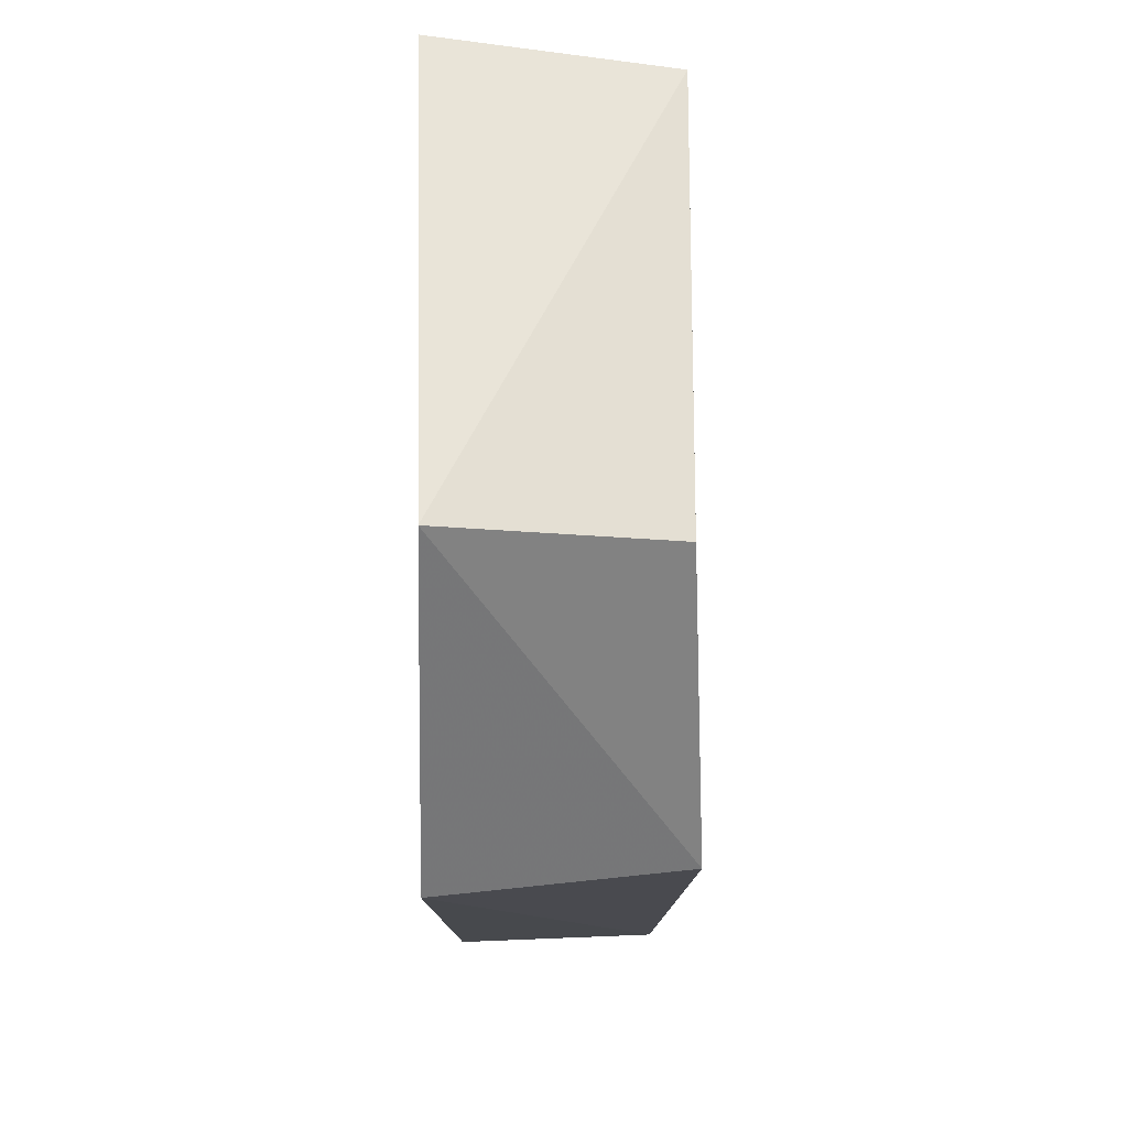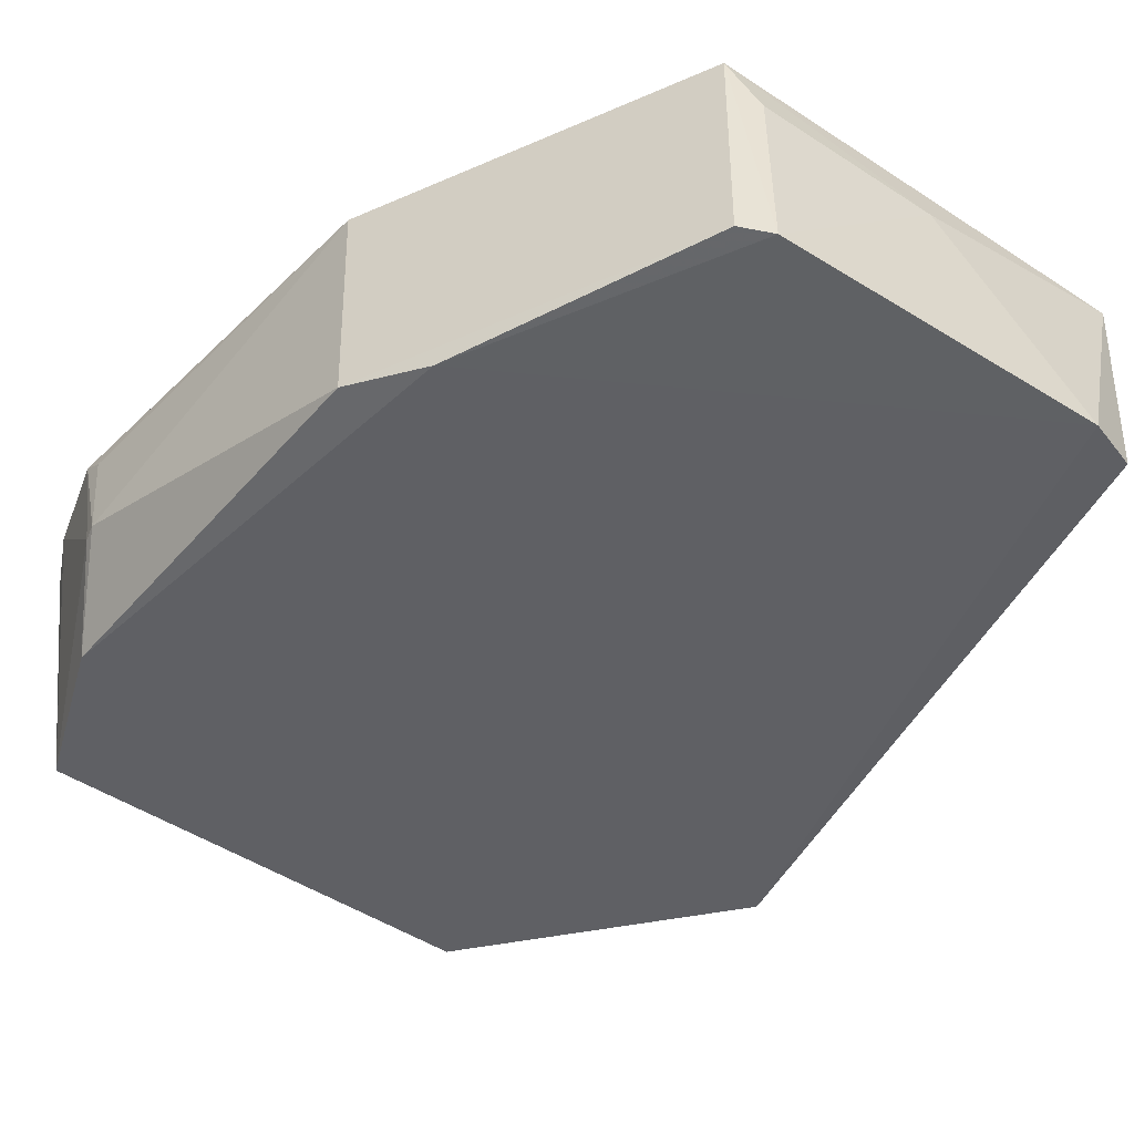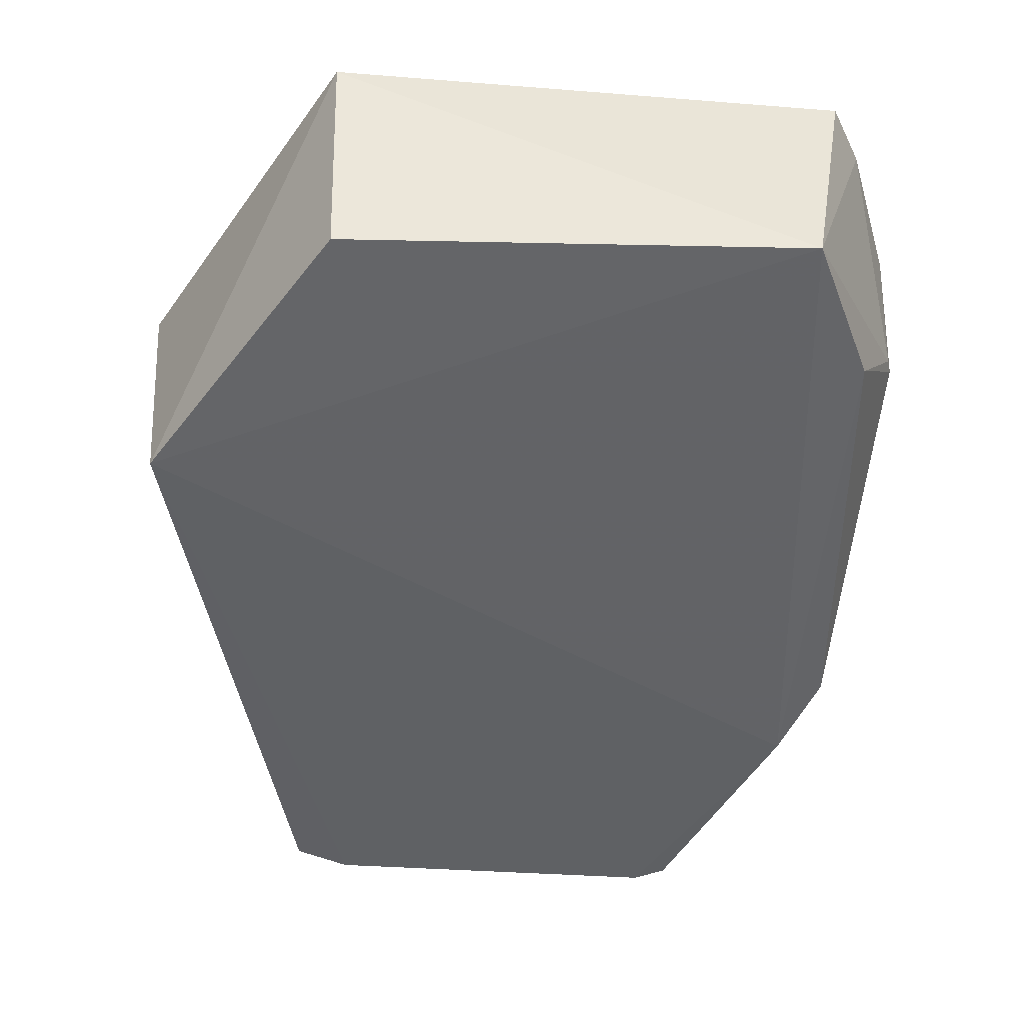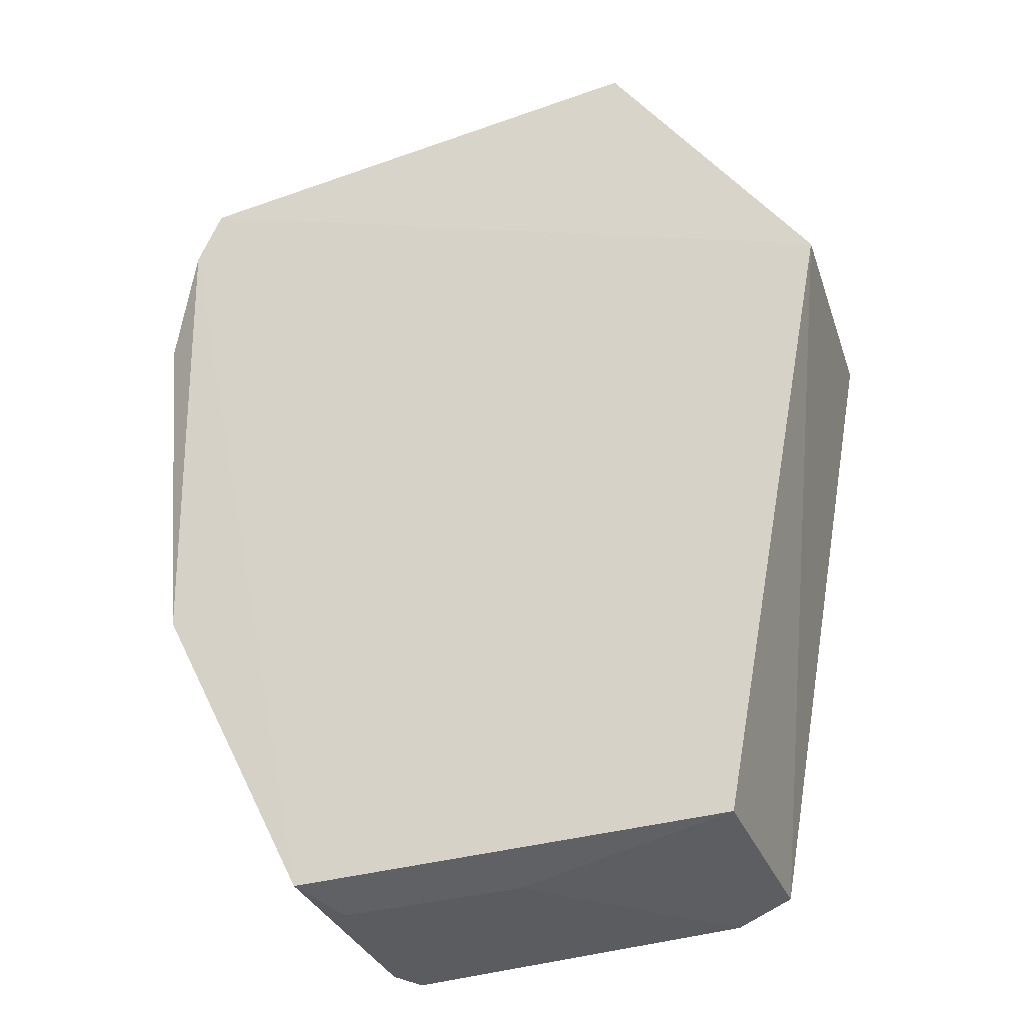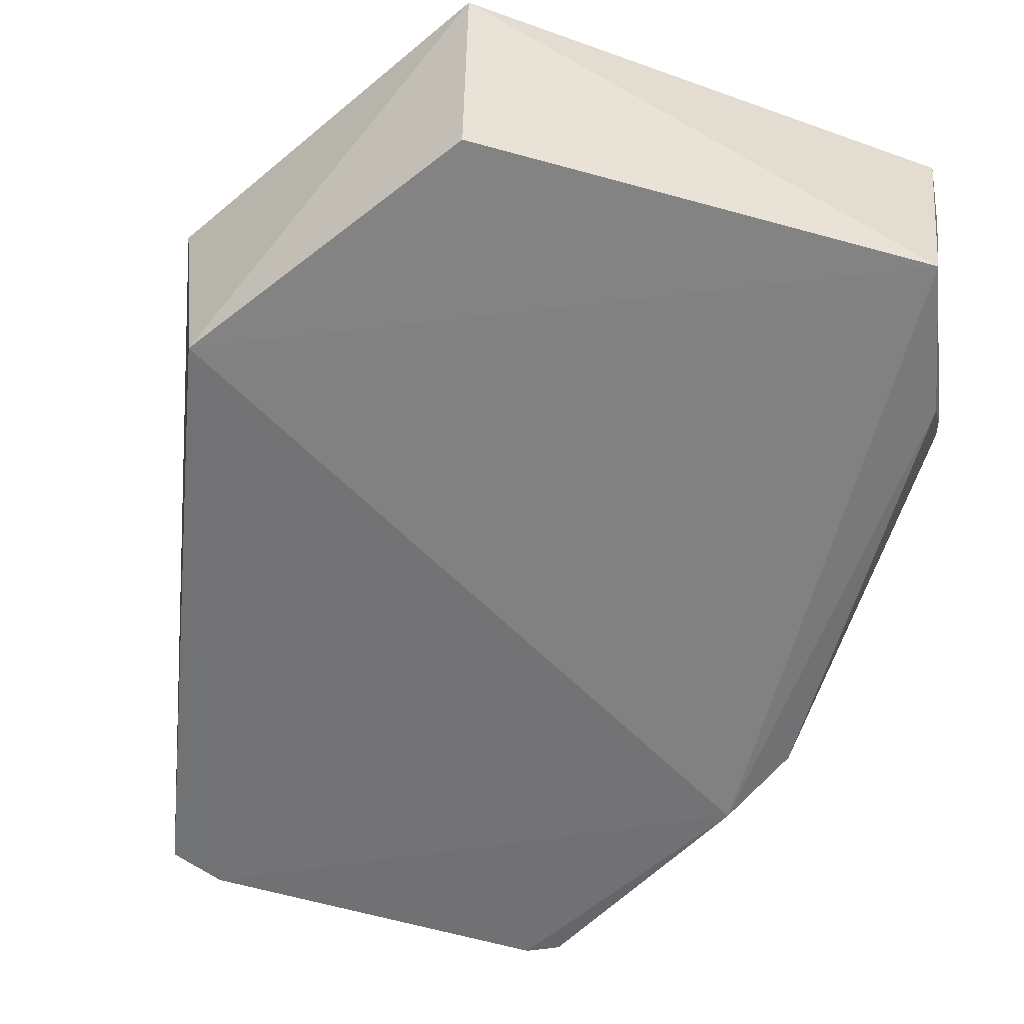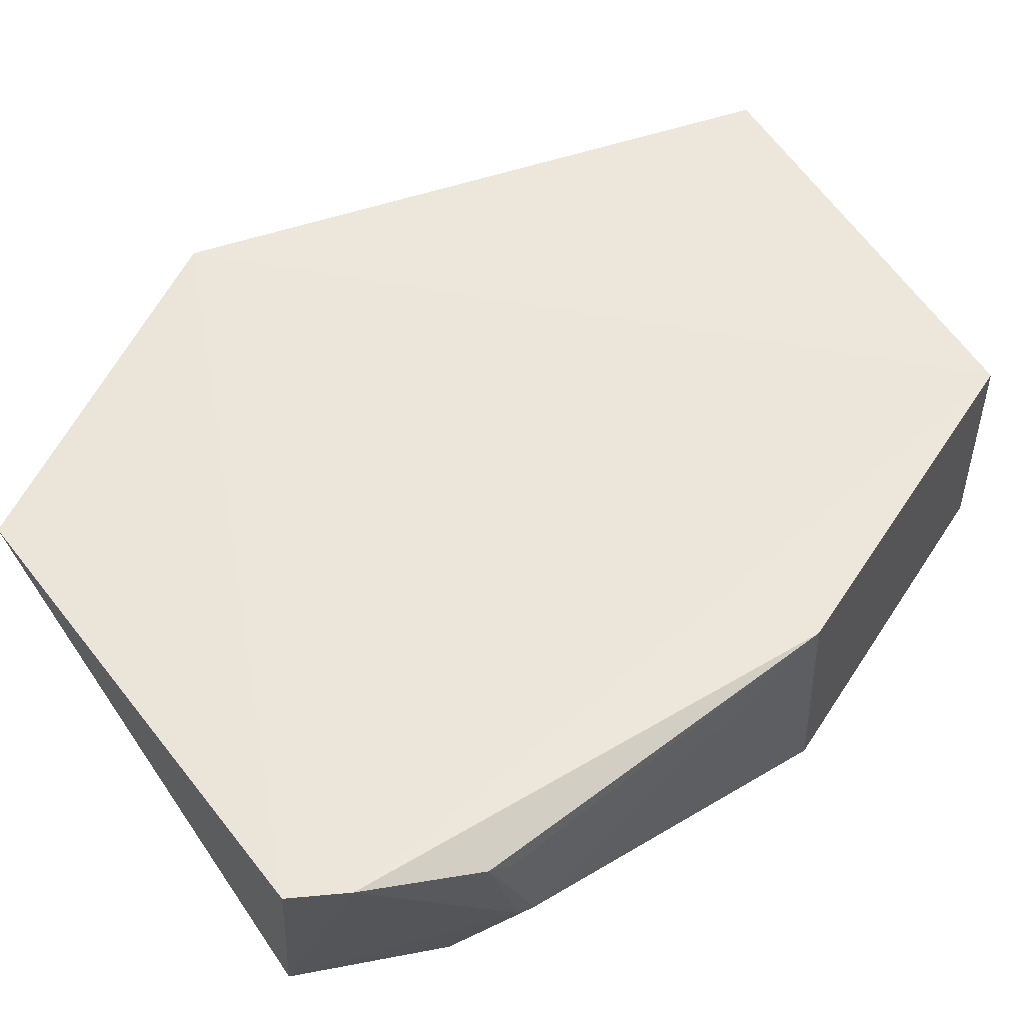
<metadata>
{"format":"obj","ext":"obj","renderer":"f3d","projection":"perspective","resolution":1024,"background":"white","views":[{"elev":66.6,"azim":-89.1,"up":"+Z"},{"elev":-45.7,"azim":143.5,"up":"+Y"},{"elev":41.6,"azim":1.4,"up":"+Z"},{"elev":-34.0,"azim":-156.9,"up":"+Z"},{"elev":-58.0,"azim":-15.5,"up":"+Y"},{"elev":55.9,"azim":58.9,"up":"+Y"}]}
</metadata>
<code>
v 0.04153 0.0255 0.08928
v 0.04737 0.01147 0.06976
v 0.0276 0.02414 0.004043
v -0.01464 0.02319 0.003912
v -0.02385 0.0006455 0.0644
v -0.02645 0.02404 0.06343
v 0.04316 0.02473 0.03557
v 0.0385 0.002721 0.08904
v 0.02501 0.00164 0.00235
v -0.01357 0.003142 0.00415
v 0.04742 0.0234 0.07272
v 0.0441 0.02548 0.0839
v -0.006222 0.02341 0.09411
v 0.007316 0.01847 0.002596
v 0.03921 -0.0001013 0.02685
v -0.00834 0.002702 0.002354
v 0.04772 0.01176 0.06826
v -0.005266 0.00228 0.08961
v 0.02486 0.01896 0.002754
v 0.0281 0.001654 0.003719
v 0.04743 0.0219 0.07036
v 0.04326 0.001536 0.03435
v 0.04375 0.003156 0.07498
f 6 3 4
f 10 6 4
f 10 5 6
f 12 7 3
f 12 11 7
f 12 2 11
f 12 8 2
f 12 1 8
f 12 6 1
f 12 3 6
f 13 6 5
f 13 8 1
f 13 1 6
f 14 4 3
f 15 8 5
f 16 5 10
f 16 15 5
f 16 9 15
f 16 14 9
f 16 10 4
f 16 4 14
f 17 11 2
f 18 13 5
f 18 5 8
f 18 8 13
f 19 14 3
f 19 3 9
f 19 9 14
f 20 15 9
f 20 9 3
f 21 17 7
f 21 7 11
f 21 11 17
f 22 7 17
f 22 15 20
f 22 20 3
f 22 3 7
f 23 8 15
f 23 15 22
f 23 2 8
f 23 22 17
f 23 17 2

</code>
